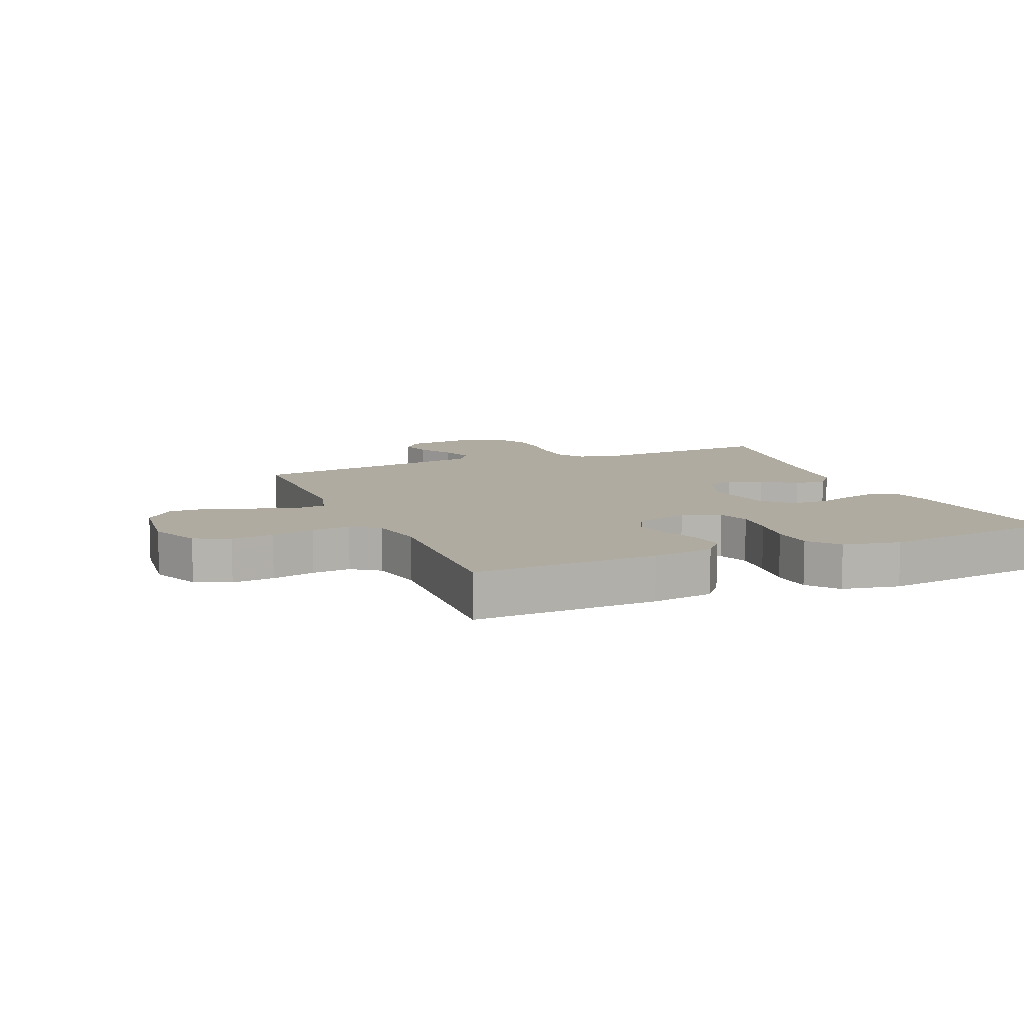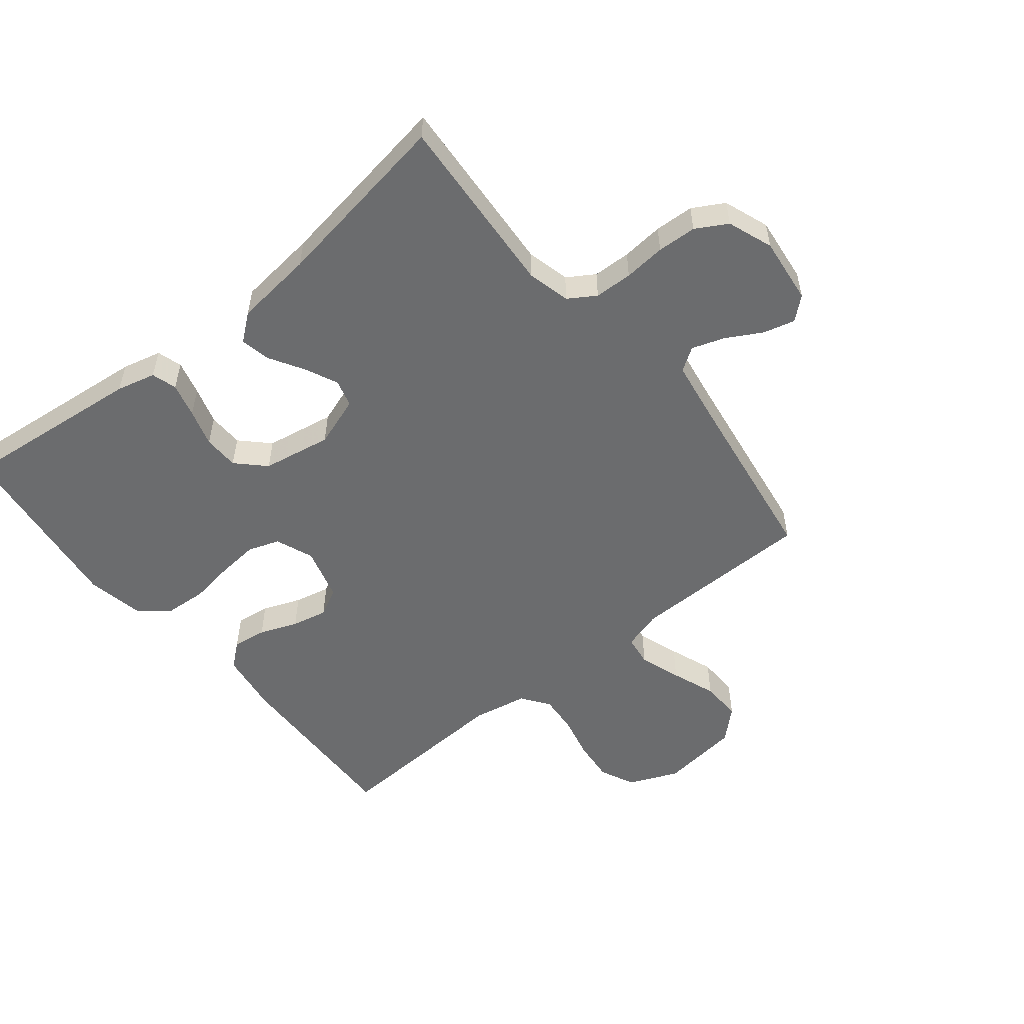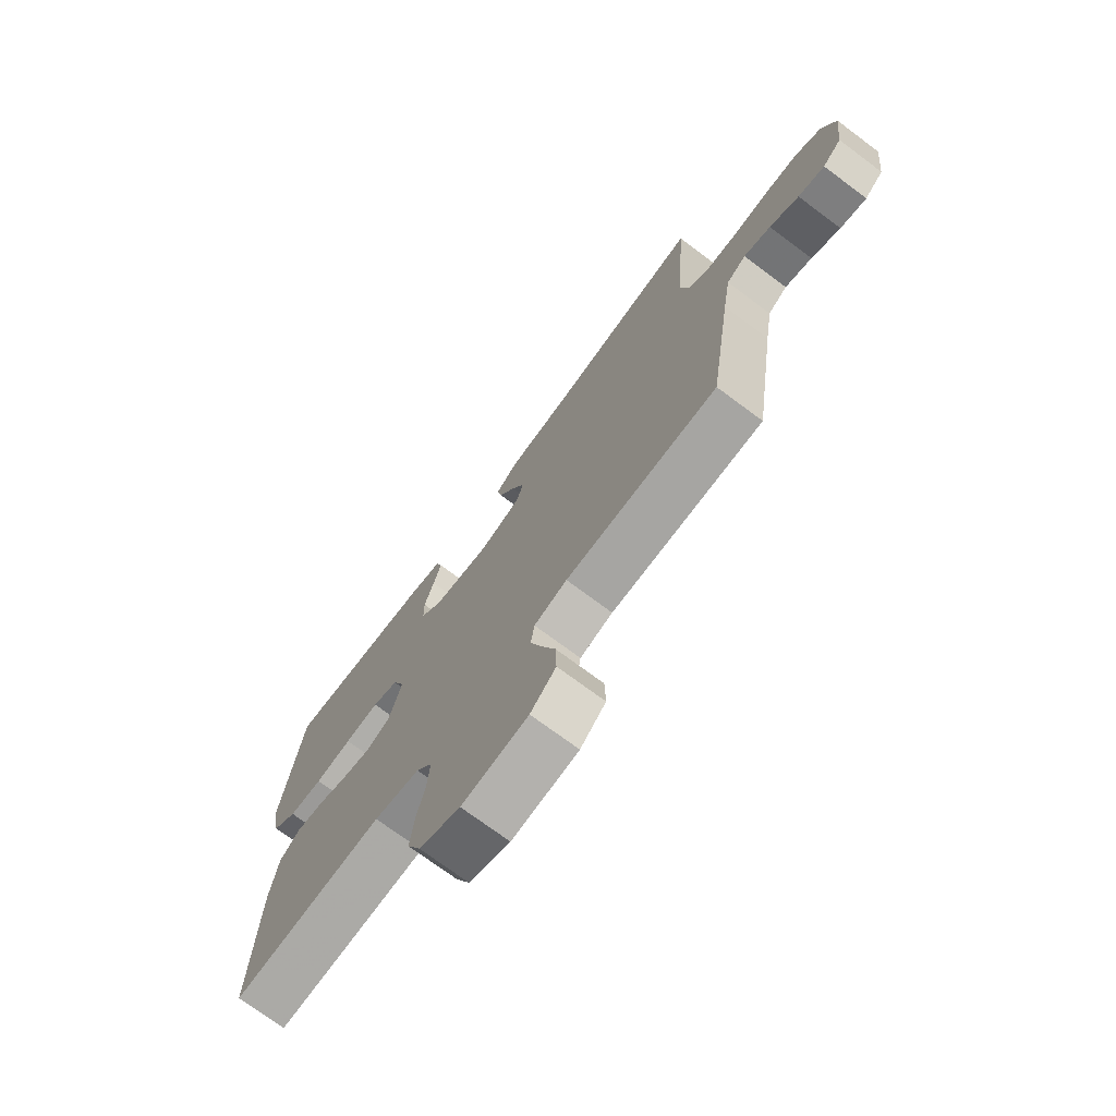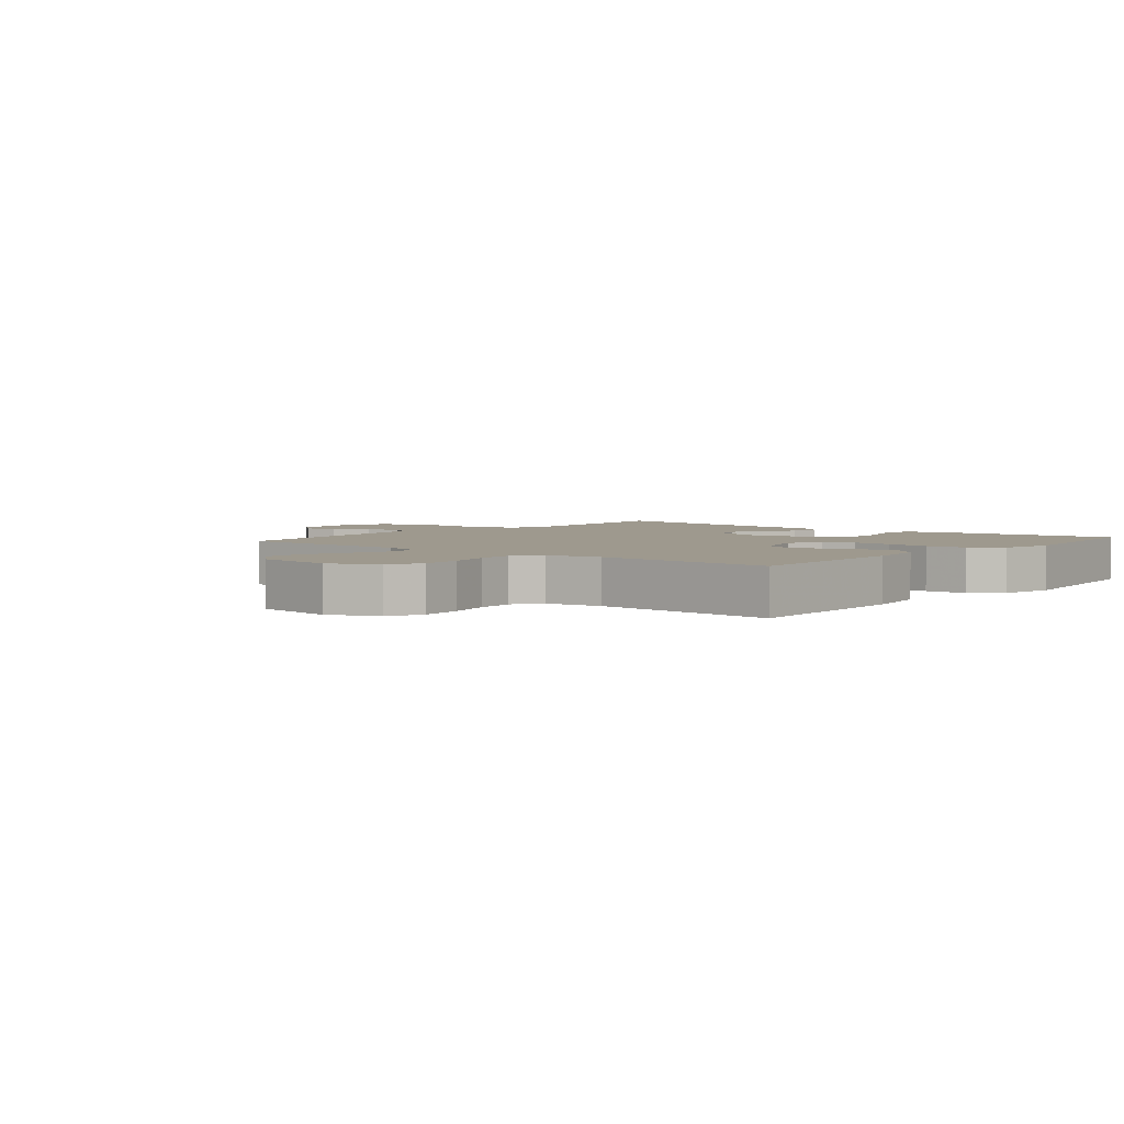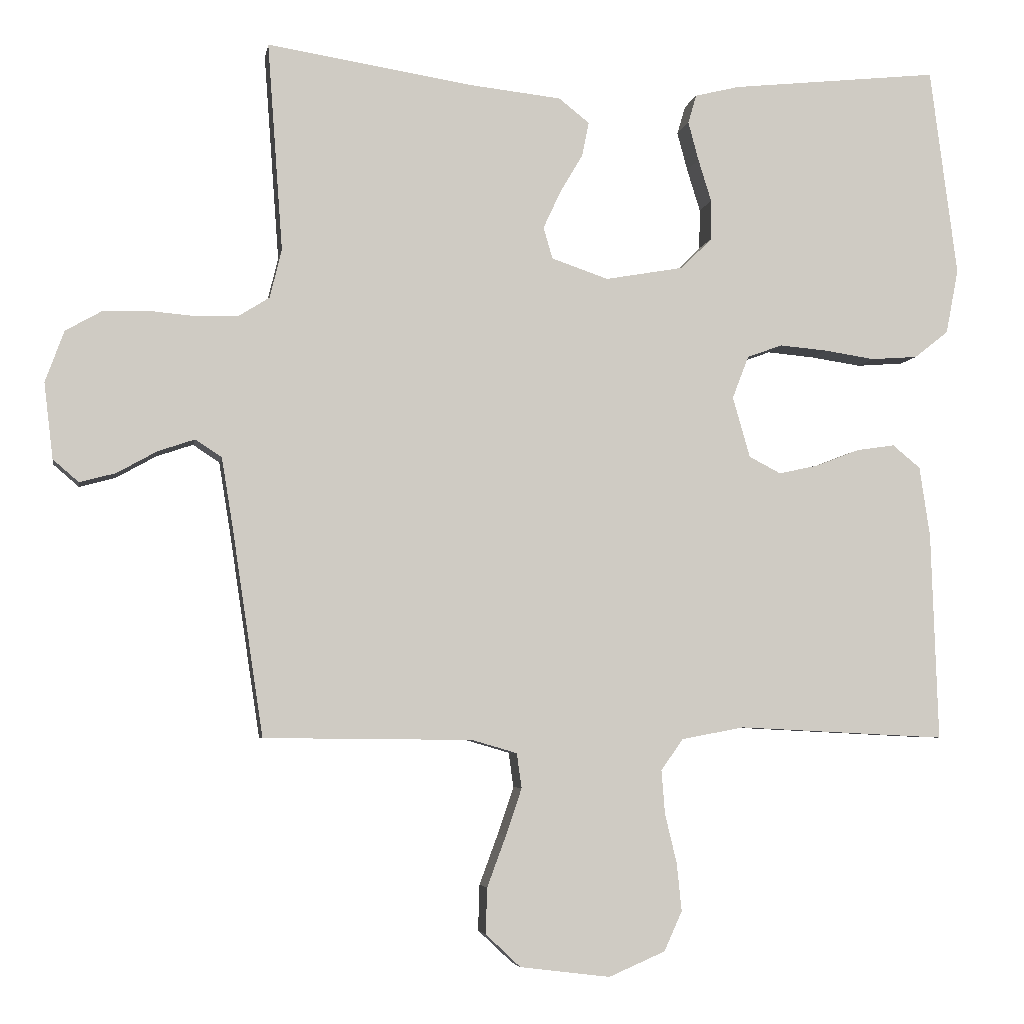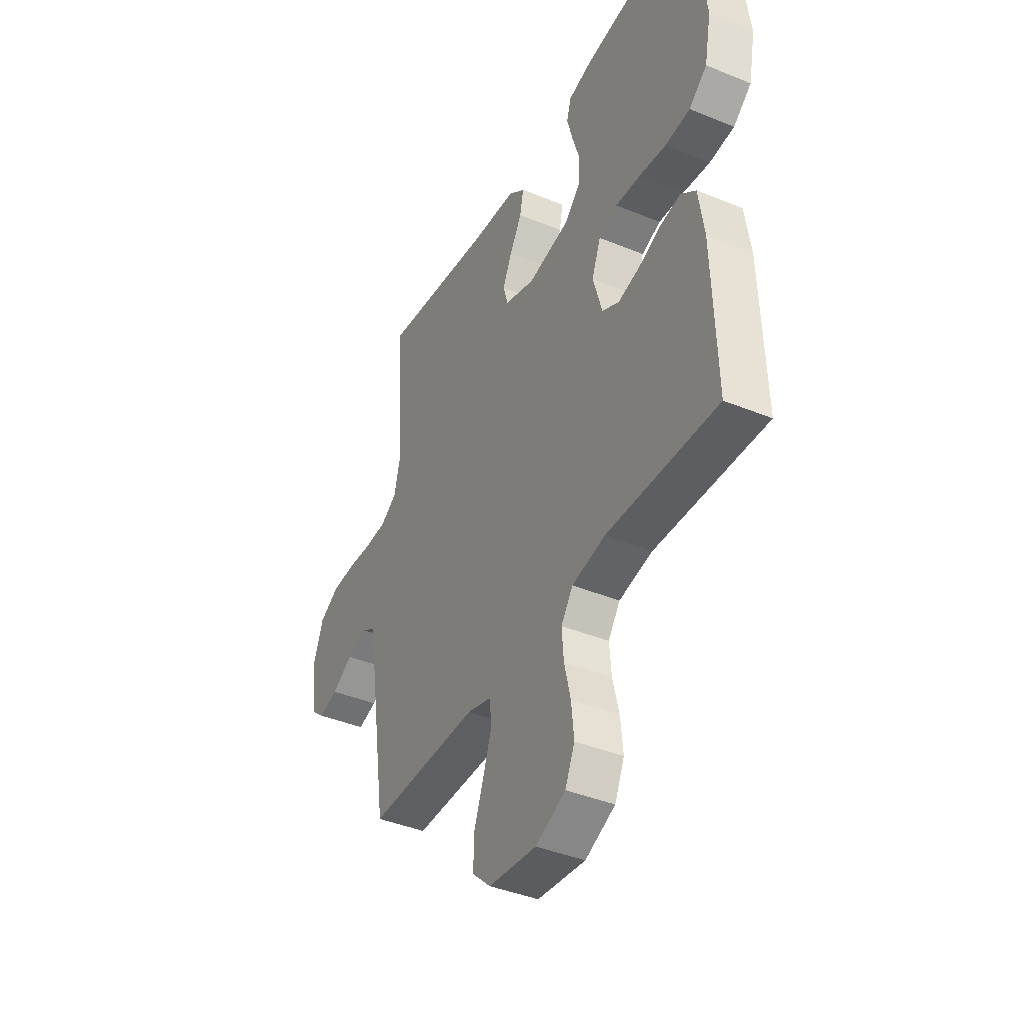
<metadata>
{"format":"obj","ext":"obj","renderer":"f3d","projection":"perspective","resolution":1024,"background":"white","views":[{"elev":9.8,"azim":-112.8,"up":"+Y"},{"elev":-53.6,"azim":39.1,"up":"+Y"},{"elev":-73.2,"azim":53.3,"up":"+Z"},{"elev":3.5,"azim":-140.1,"up":"+Y"},{"elev":-4.9,"azim":170.3,"up":"+Z"},{"elev":-40.9,"azim":-116.6,"up":"+Z"}]}
</metadata>
<code>
v 0.5 0.07 -0.5
v 0.2 0.07 -0.503
v 0.135 0.07 -0.522
v 0.128 0.07 -0.572
v 0.151 0.07 -0.64
v 0.178 0.07 -0.713
v 0.18 0.07 -0.779
v 0.13 0.07 -0.826
v 0 0.07 -0.842
v -0.081 0.07 -0.807
v -0.107 0.07 -0.75
v -0.1 0.07 -0.681
v -0.083 0.07 -0.61
v -0.078 0.07 -0.547
v -0.11 0.07 -0.502
v -0.2 0.07 -0.485
v -0.5 0.07 -0.5
v -0.49 0.07 -0.2
v -0.475 0.07 -0.099
v -0.435 0.07 -0.066
v -0.38 0.07 -0.074
v -0.318 0.07 -0.098
v -0.26 0.07 -0.111
v -0.214 0.07 -0.087
v -0.189 0.07 0
v -0.213 0.07 0.062
v -0.264 0.07 0.08
v -0.332 0.07 0.074
v -0.405 0.07 0.063
v -0.472 0.07 0.068
v -0.521 0.07 0.107
v -0.539 0.07 0.2
v -0.5 0.07 0.5
v -0.2 0.07 0.468
v -0.136 0.07 0.452
v -0.124 0.07 0.411
v -0.139 0.07 0.355
v -0.158 0.07 0.294
v -0.157 0.07 0.236
v -0.113 0.07 0.192
v 0 0.07 0.172
v 0.082 0.07 0.2
v 0.095 0.07 0.245
v 0.07 0.07 0.299
v 0.037 0.07 0.355
v 0.027 0.07 0.404
v 0.071 0.07 0.439
v 0.2 0.07 0.453
v 0.5 0.07 0.5
v 0.478 0.07 0.2
v 0.495 0.07 0.13
v 0.539 0.07 0.102
v 0.601 0.07 0.1
v 0.669 0.07 0.106
v 0.733 0.07 0.103
v 0.784 0.07 0.074
v 0.811 0.07 0
v 0.798 0.07 -0.109
v 0.761 0.07 -0.141
v 0.709 0.07 -0.127
v 0.652 0.07 -0.095
v 0.599 0.07 -0.077
v 0.561 0.07 -0.102
v 0.545 0.07 -0.2
v 0.5 0 -0.5
v 0.2 0 -0.503
v 0.135 0 -0.522
v 0.128 0 -0.572
v 0.151 0 -0.64
v 0.178 0 -0.713
v 0.18 0 -0.779
v 0.13 0 -0.826
v 0 0 -0.842
v -0.081 0 -0.807
v -0.107 0 -0.75
v -0.1 0 -0.681
v -0.083 0 -0.61
v -0.078 0 -0.547
v -0.11 0 -0.502
v -0.2 0 -0.485
v -0.5 0 -0.5
v -0.49 0 -0.2
v -0.475 0 -0.099
v -0.435 0 -0.066
v -0.38 0 -0.074
v -0.318 0 -0.098
v -0.26 0 -0.111
v -0.214 0 -0.087
v -0.189 0 0
v -0.213 0 0.062
v -0.264 0 0.08
v -0.332 0 0.074
v -0.405 0 0.063
v -0.472 0 0.068
v -0.521 0 0.107
v -0.539 0 0.2
v -0.5 0 0.5
v -0.2 0 0.468
v -0.136 0 0.452
v -0.124 0 0.411
v -0.139 0 0.355
v -0.158 0 0.294
v -0.157 0 0.236
v -0.113 0 0.192
v 0 0 0.172
v 0.082 0 0.2
v 0.095 0 0.245
v 0.07 0 0.299
v 0.037 0 0.355
v 0.027 0 0.404
v 0.071 0 0.439
v 0.2 0 0.453
v 0.5 0 0.5
v 0.478 0 0.2
v 0.495 0 0.13
v 0.539 0 0.102
v 0.601 0 0.1
v 0.669 0 0.106
v 0.733 0 0.103
v 0.784 0 0.074
v 0.811 0 0
v 0.798 0 -0.109
v 0.761 0 -0.141
v 0.709 0 -0.127
v 0.652 0 -0.095
v 0.599 0 -0.077
v 0.561 0 -0.102
v 0.545 0 -0.2
f 59 60 61
f 58 59 61
f 57 58 61
f 56 57 61
f 55 56 61
f 54 55 61
f 53 54 61
f 52 53 61 62
f 51 52 62 63
f 48 49 50
f 48 50 51
f 47 48 51
f 46 47 51
f 45 46 51
f 44 45 51
f 51 63 64
f 44 51 64
f 43 44 64
f 36 37 38
f 35 36 38
f 34 35 38
f 33 34 38
f 32 33 38
f 31 32 38
f 30 31 38
f 29 30 38
f 28 29 38
f 27 28 38 39
f 26 27 39 40
f 20 21 22
f 19 20 22
f 18 19 22
f 17 18 22
f 16 17 22
f 15 16 22 23
f 14 15 23 24
f 11 12 13
f 10 11 13
f 9 10 13
f 8 9 13
f 7 8 13
f 6 7 13
f 5 6 13
f 4 5 13 14
f 14 24 25
f 4 14 25
f 3 4 25
f 64 1 2
f 43 64 2
f 42 43 2
f 26 40 41
f 26 41 42
f 25 26 42
f 3 25 42
f 2 3 42
f 125 124 123
f 125 123 122
f 125 122 121
f 125 121 120
f 125 120 119
f 125 119 118
f 125 118 117
f 126 125 117 116
f 127 126 116 115
f 114 113 112
f 115 114 112
f 115 112 111
f 115 111 110
f 115 110 109
f 115 109 108
f 128 127 115
f 128 115 108
f 128 108 107
f 102 101 100
f 102 100 99
f 102 99 98
f 102 98 97
f 102 97 96
f 102 96 95
f 102 95 94
f 102 94 93
f 102 93 92
f 103 102 92 91
f 104 103 91 90
f 86 85 84
f 86 84 83
f 86 83 82
f 86 82 81
f 86 81 80
f 87 86 80 79
f 88 87 79 78
f 77 76 75
f 77 75 74
f 77 74 73
f 77 73 72
f 77 72 71
f 77 71 70
f 77 70 69
f 78 77 69 68
f 89 88 78
f 89 78 68
f 89 68 67
f 66 65 128
f 66 128 107
f 66 107 106
f 105 104 90
f 106 105 90
f 106 90 89
f 106 89 67
f 106 67 66
f 1 65 66 2
f 2 66 67 3
f 3 67 68 4
f 4 68 69 5
f 5 69 70 6
f 6 70 71 7
f 7 71 72 8
f 8 72 73 9
f 9 73 74 10
f 10 74 75 11
f 11 75 76 12
f 12 76 77 13
f 13 77 78 14
f 14 78 79 15
f 15 79 80 16
f 16 80 81 17
f 17 81 82 18
f 18 82 83 19
f 19 83 84 20
f 20 84 85 21
f 21 85 86 22
f 22 86 87 23
f 23 87 88 24
f 24 88 89 25
f 25 89 90 26
f 26 90 91 27
f 27 91 92 28
f 28 92 93 29
f 29 93 94 30
f 30 94 95 31
f 31 95 96 32
f 32 96 97 33
f 33 97 98 34
f 34 98 99 35
f 35 99 100 36
f 36 100 101 37
f 37 101 102 38
f 38 102 103 39
f 39 103 104 40
f 40 104 105 41
f 41 105 106 42
f 42 106 107 43
f 43 107 108 44
f 44 108 109 45
f 45 109 110 46
f 46 110 111 47
f 47 111 112 48
f 48 112 113 49
f 49 113 114 50
f 50 114 115 51
f 51 115 116 52
f 52 116 117 53
f 53 117 118 54
f 54 118 119 55
f 55 119 120 56
f 56 120 121 57
f 57 121 122 58
f 58 122 123 59
f 59 123 124 60
f 60 124 125 61
f 61 125 126 62
f 62 126 127 63
f 63 127 128 64
f 64 128 65 1

</code>
